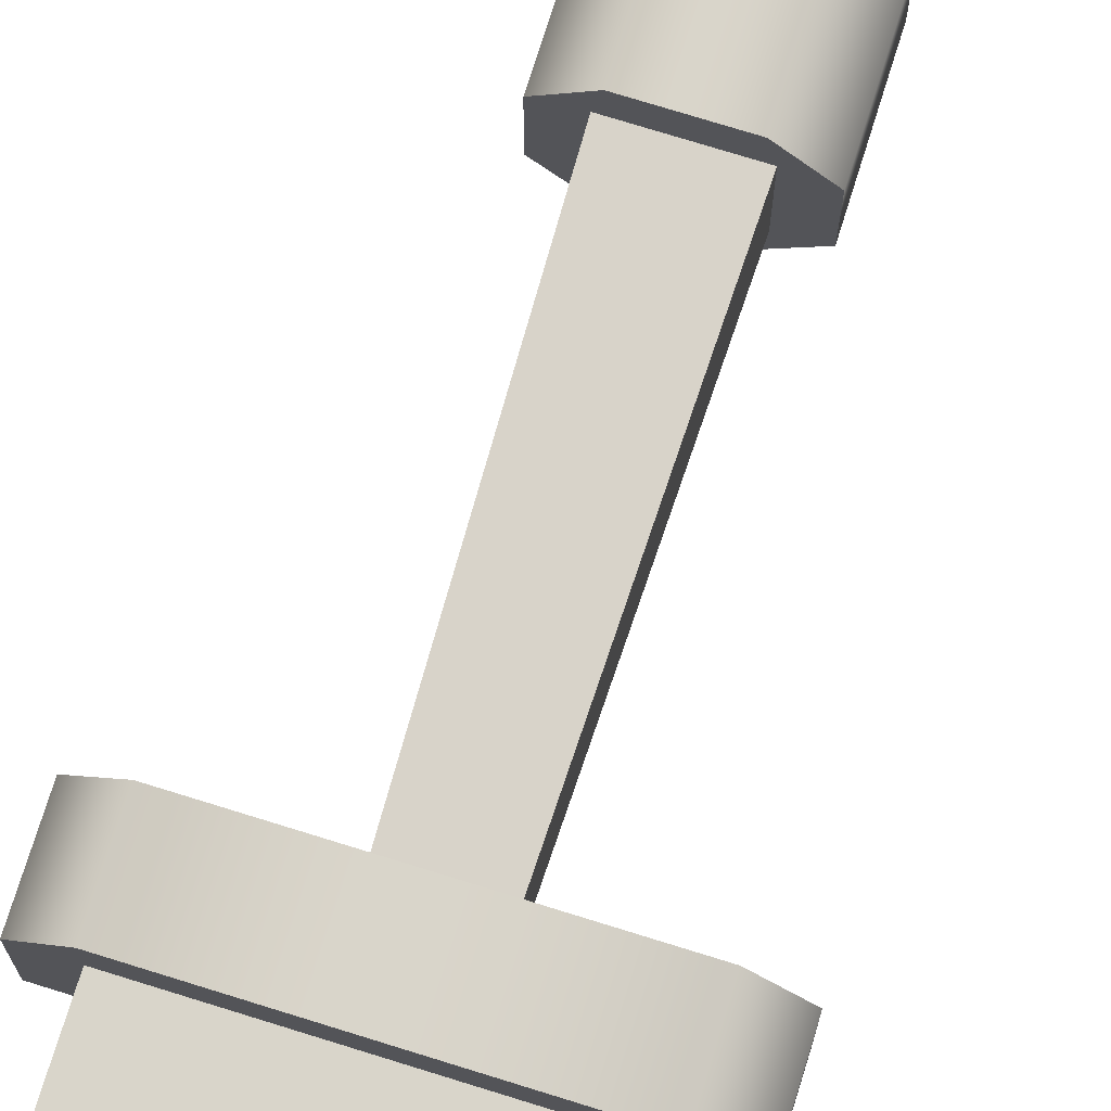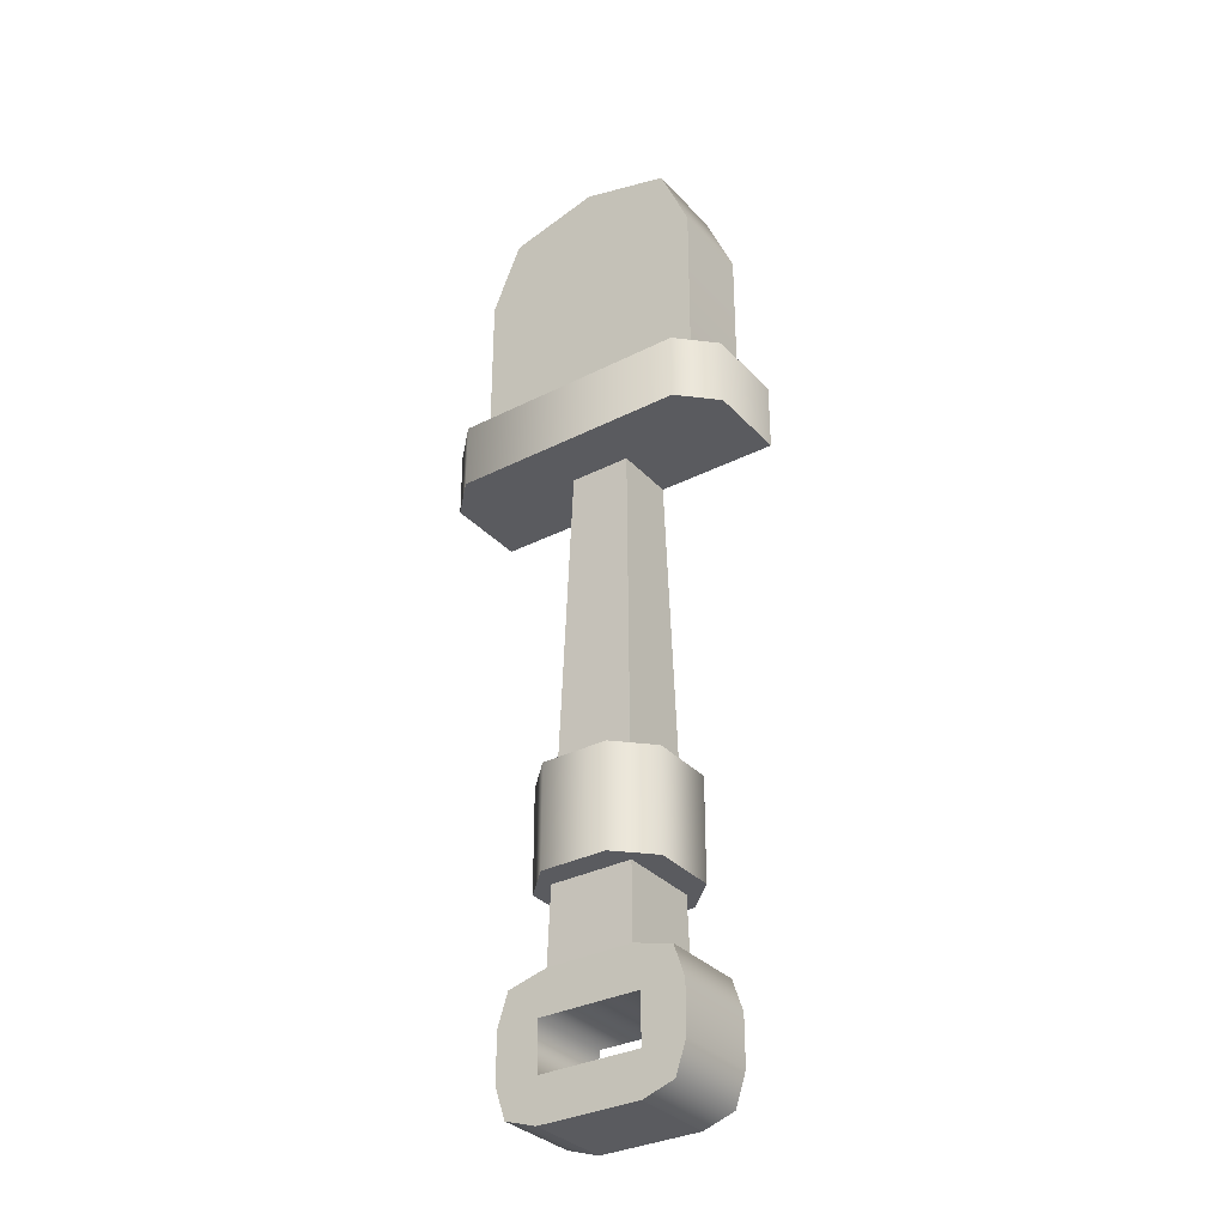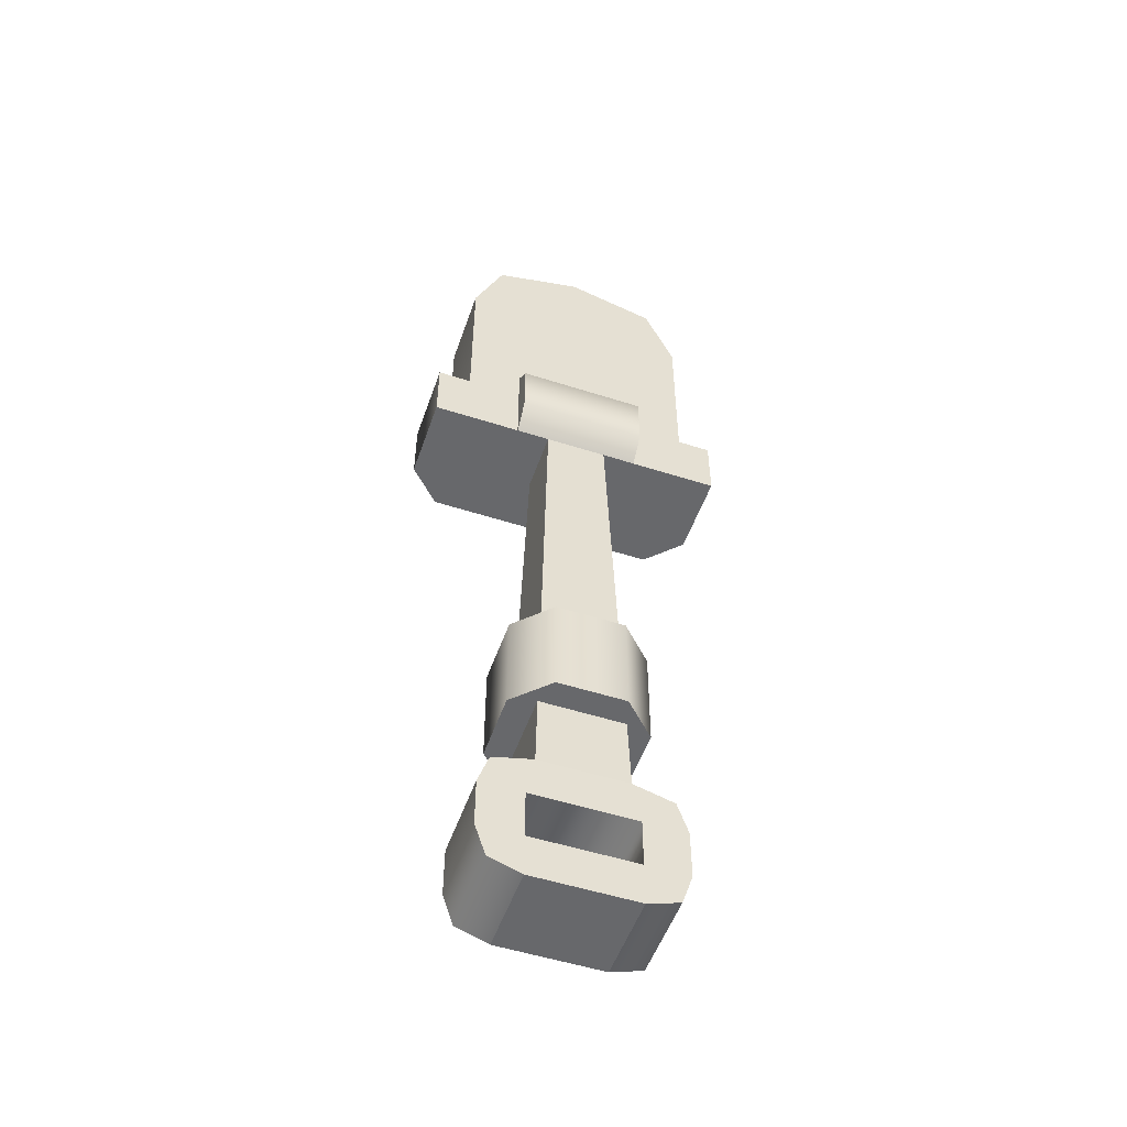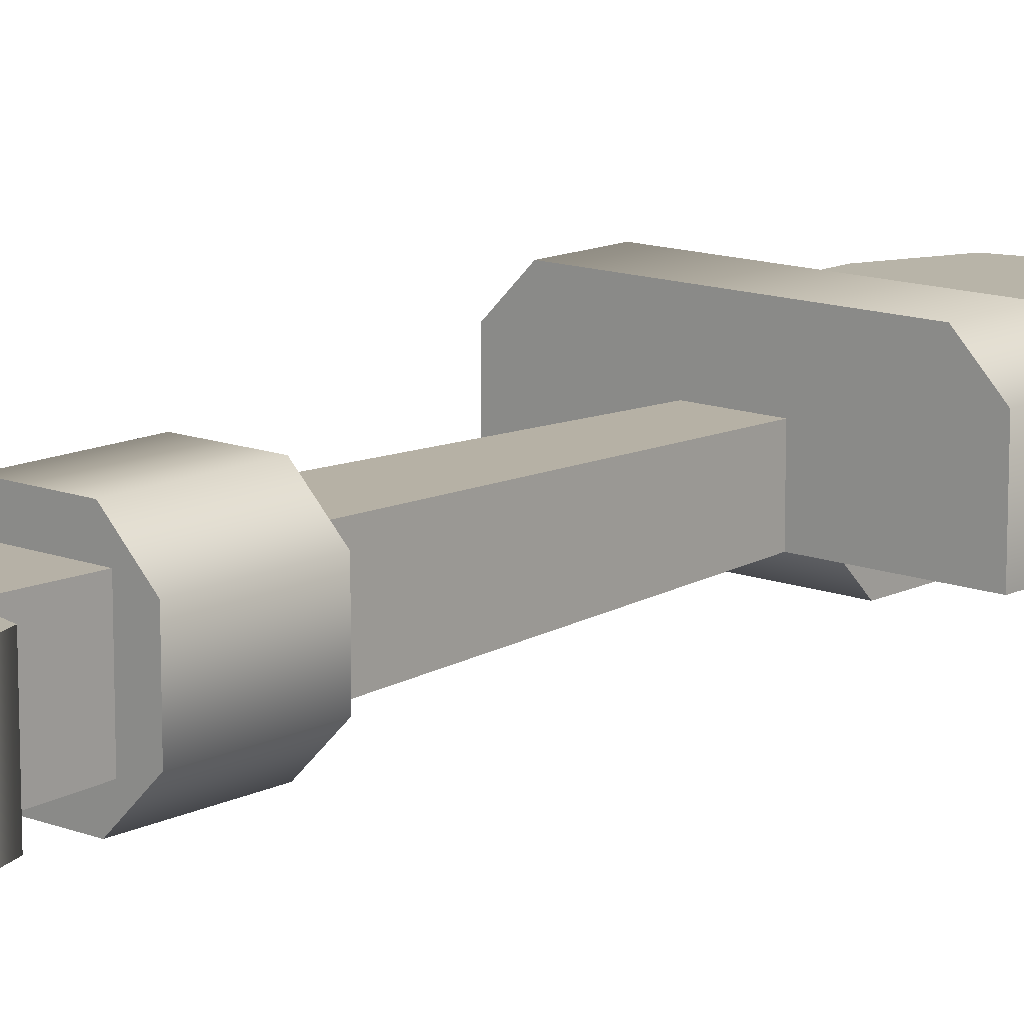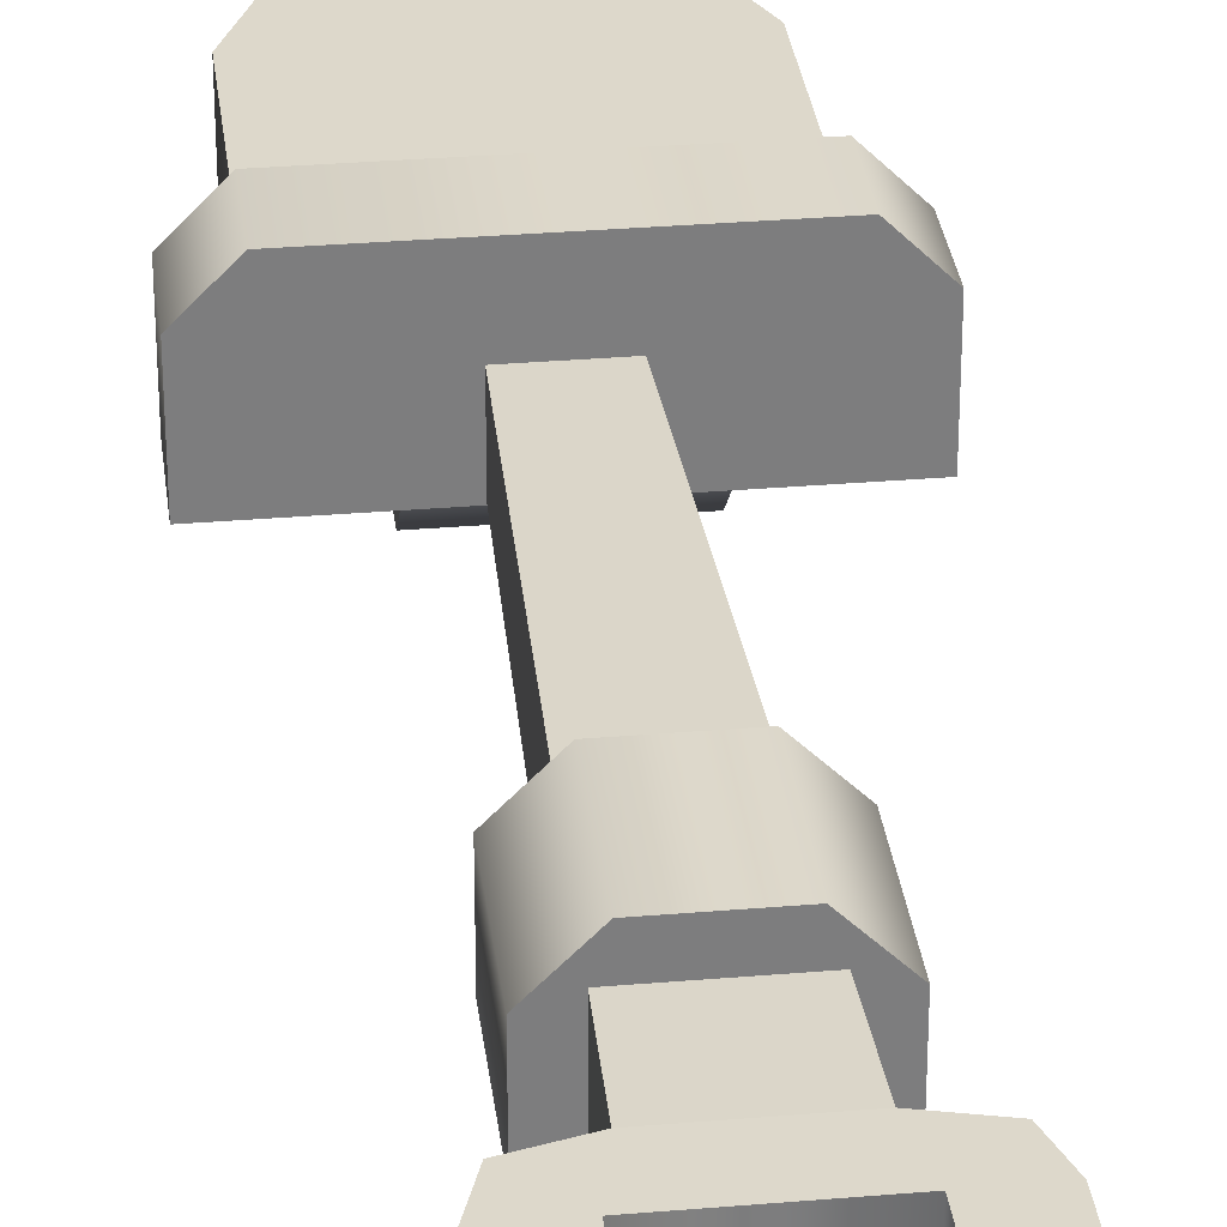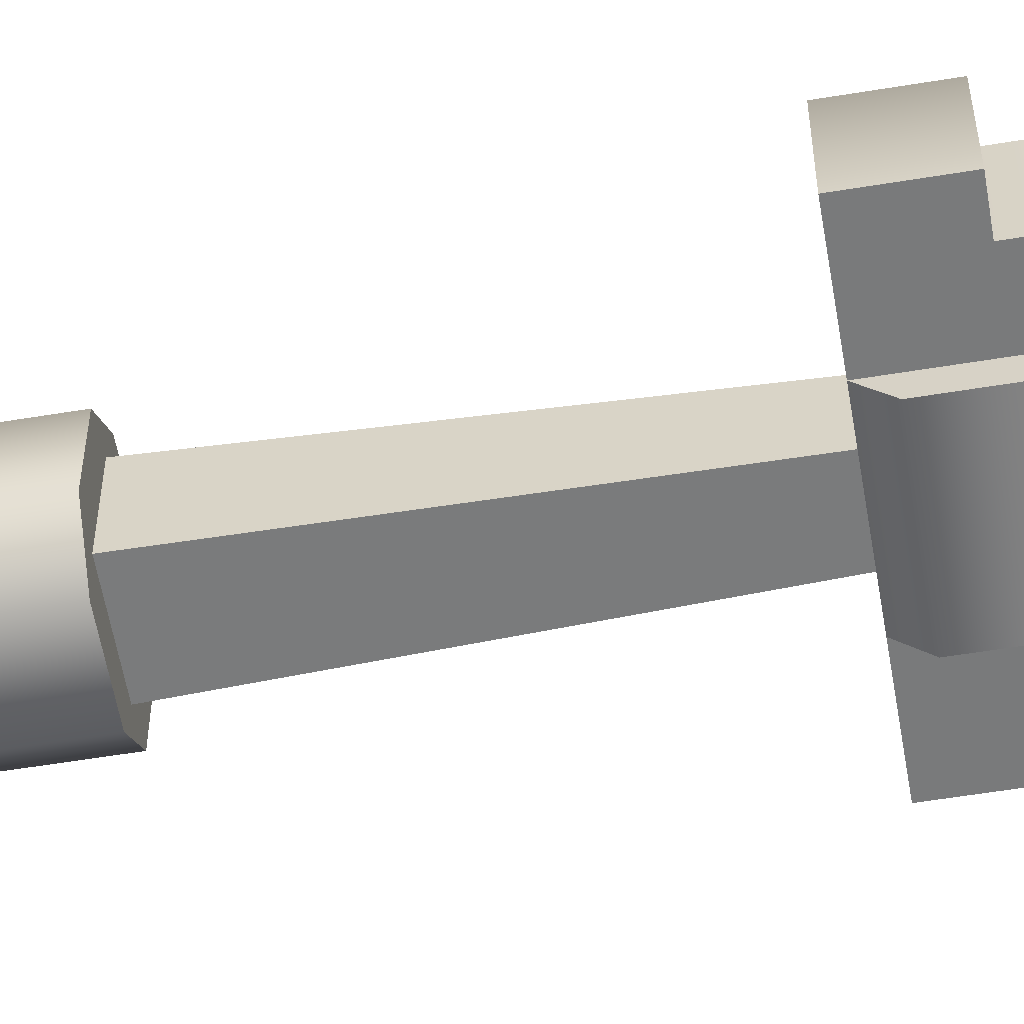
<metadata>
{"format":"obj","ext":"obj","renderer":"f3d","projection":"perspective","resolution":1024,"background":"white","views":[{"elev":74.4,"azim":-162.7,"up":"+Z"},{"elev":-32.9,"azim":35.1,"up":"+Y"},{"elev":-52.4,"azim":160.9,"up":"+Y"},{"elev":13.0,"azim":41.4,"up":"+Z"},{"elev":31.2,"azim":-6.9,"up":"+Z"},{"elev":-58.0,"azim":99.7,"up":"+Z"}]}
</metadata>
<code>
g tool-shovel-upgraded
v 0.0129 0.04 0.0129 1 1 1
v 0.02473 0.03683 0.0129 1 1 1
v -0.0129 0.04 0.0129 1 1 1
v -0.02473 0.03683 0.0129 1 1 1
v -0.01523 0.02733 0.0129 1 1 1
v -0.0279 0.02733 0.0129 1 1 1
v -0.0279 0.01267 0.0129 1 1 1
v 0.01523 0.02733 0.0129 1 1 1
v 0.0279 0.02733 0.0129 1 1 1
v 0.0279 0.01267 0.0129 1 1 1
v -0.01523 0.01267 0.0129 1 1 1
v 0.01523 0.01267 0.0129 1 1 1
v 0.02473 0.003168 0.0129 1 1 1
v -0.02473 0.003168 0.0129 1 1 1
v 0.01523 1.888e-10 0.0129 1 1 1
v -0.01523 0 0.0129 1 1 1
v -0.01523 0.02733 -0.0129 1 1 1
v -0.01523 0.01267 -0.0129 1 1 1
v -0.0129 0.04 -0.0129 1 1 1
v -0.02473 0.03683 -0.0129 1 1 1
v 0.01523 0.01267 -0.0129 1 1 1
v 0.02473 0.03683 -0.0129 1 1 1
v 0.0129 0.04 -0.0129 1 1 1
v 0.02473 0.003168 -0.0129 1 1 1
v 0.01523 1.888e-10 -0.0129 1 1 1
v 0.0279 0.02733 -0.0129 1 1 1
v -0.01523 0 -0.0129 1 1 1
v -0.0279 0.01267 -0.0129 1 1 1
v -0.0279 0.02733 -0.0129 1 1 1
v -0.01237 0.06274 -0.01237 1 1 1
v -0.01237 0.06274 0.01237 1 1 1
v -0.02473 0.003168 -0.0129 1 1 1
v 0.01237 0.06274 0.01237 1 1 1
v 0.01523 0.02733 -0.0129 1 1 1
v 0.0279 0.01267 -0.0129 1 1 1
v 0.01237 0.06274 -0.01237 1 1 1
v 0.0266 0.2831 -0.00915 1 1 1
v 0.0266 0.2831 0.01546 1 1 1
v -1.083e-15 0.29 -0.00915 1 1 1
v -1.083e-15 0.29 0.01546 1 1 1
v -0.01915 0.2137 -0.01546 1 1 1
v 0.01915 0.2137 -0.01546 1 1 1
v -0.01915 0.22 -0.00915 1 1 1
v 0.01915 0.22 -0.00915 1 1 1
v -0.01915 0.19 -0.00915 1 1 1
v -0.00915 0.19 -0.00915 1 1 1
v -0.01915 0.1963 -0.01546 1 1 1
v 0.00915 0.19 -0.00915 1 1 1
v 0.01915 0.19 -0.00915 1 1 1
v 0.01915 0.1963 -0.01546 1 1 1
v 0.03546 0.2622 -0.00915 1 1 1
v 0.03546 0.2622 0.01546 1 1 1
v -0.0266 0.2831 -0.00915 1 1 1
v -0.0266 0.2831 0.01546 1 1 1
v -0.04546 0.19 -0.00915 1 1 1
v -0.04546 0.21 -0.00915 1 1 1
v -0.03546 0.21 -0.00915 1 1 1
v -0.03546 0.2622 -0.00915 1 1 1
v 0.03546 0.21 -0.00915 1 1 1
v 0.04546 0.19 -0.00915 1 1 1
v 0.04546 0.21 -0.00915 1 1 1
v 0.03546 0.21 0.01546 1 1 1
v -0.03546 0.2622 0.01546 1 1 1
v -0.03546 0.21 0.01546 1 1 1
v -0.04546 0.19 0.01546 1 1 1
v -0.04546 0.21 0.01546 1 1 1
v -0.03546 0.21 0.02546 1 1 1
v 0.03546 0.21 0.02546 1 1 1
v 0.04546 0.21 0.01546 1 1 1
v 0.03546 0.19 0.02546 1 1 1
v -0.03546 0.19 0.02546 1 1 1
v 0.04546 0.19 0.01546 1 1 1
v 0.00915 0.19 0.00915 1 1 1
v -0.00915 0.19 0.00915 1 1 1
v -0.01 0.06274 -0.02 1 1 1
v 0.01 0.06274 -0.02 1 1 1
v -0.01 0.09374 -0.02 1 1 1
v 0.01 0.09374 -0.02 1 1 1
v -0.02 0.06274 -0.01 1 1 1
v -0.02 0.09374 -0.01 1 1 1
v -0.02 0.06274 0.01 1 1 1
v -0.02 0.09374 0.01 1 1 1
v 0.01 0.06274 0.02 1 1 1
v -0.01 0.06274 0.02 1 1 1
v 0.01 0.09374 0.02 1 1 1
v -0.01 0.09374 0.02 1 1 1
v 0.02 0.09374 -0.01 1 1 1
v 0.02 0.06274 -0.01 1 1 1
v 0.02 0.09374 0.01 1 1 1
v 0.02 0.06274 0.01 1 1 1
f 3 2 1
f 4 2 3
f 5 2 4
f 6 5 4
f 7 5 6
f 8 2 5
f 8 9 2
f 8 10 9
f 7 11 5
f 12 10 8
f 7 12 11
f 10 12 13
f 7 13 12
f 14 13 7
f 14 15 13
f 15 14 16
f 5 18 17
f 18 5 11
f 20 3 19
f 3 20 4
f 18 12 21
f 12 18 11
f 23 2 22
f 2 23 1
f 15 24 13
f 24 15 25
f 2 26 22
f 26 2 9
f 16 25 15
f 25 16 27
f 7 29 28
f 29 7 6
f 3 30 19
f 30 3 31
f 14 28 32
f 28 14 7
f 33 3 1
f 3 33 31
f 14 27 16
f 27 14 32
f 5 34 8
f 34 5 17
f 9 35 26
f 35 9 10
f 36 1 23
f 1 36 33
f 6 20 29
f 20 6 4
f 12 34 21
f 34 12 8
f 10 24 35
f 24 10 13
f 30 23 19
f 23 30 36
f 22 19 23
f 22 20 19
f 26 20 22
f 34 20 26
f 35 34 26
f 17 20 34
f 17 29 20
f 18 29 17
f 35 21 34
f 29 18 28
f 21 28 18
f 24 21 35
f 24 28 21
f 24 32 28
f 25 32 24
f 32 25 27
f 39 38 37
f 38 39 40
f 43 42 41
f 42 43 44
f 47 46 45
f 46 47 48
f 48 47 49
f 49 47 50
f 41 50 47
f 50 41 42
f 38 51 37
f 51 38 52
f 53 40 39
f 40 53 54
f 56 45 55
f 45 56 57
f 45 57 43
f 43 57 58
f 43 58 44
f 51 44 58
f 51 58 53
f 51 53 37
f 37 53 39
f 59 44 51
f 60 44 59
f 61 60 59
f 44 60 49
f 52 59 51
f 59 52 62
f 63 53 58
f 53 63 54
f 52 64 62
f 64 52 63
f 63 52 38
f 63 38 54
f 54 38 40
f 64 58 57
f 58 64 63
f 65 56 55
f 56 65 66
f 56 64 57
f 64 56 67
f 67 56 66
f 68 64 67
f 68 62 64
f 68 59 62
f 69 59 68
f 59 69 61
f 68 71 70
f 71 68 67
f 69 60 61
f 60 69 72
f 67 65 71
f 65 67 66
f 69 70 72
f 70 69 68
f 70 60 72
f 60 70 49
f 49 70 73
f 48 49 73
f 73 70 71
f 73 71 74
f 74 71 46
f 46 71 45
f 45 71 55
f 55 71 65
f 44 50 42
f 50 44 49
f 45 41 47
f 41 45 43
f 73 31 33
f 31 73 74
f 46 36 30
f 36 46 48
f 48 33 36
f 33 48 73
f 31 46 30
f 46 31 74
f 77 76 75
f 76 77 78
f 81 80 79
f 80 81 82
f 85 84 83
f 84 85 86
f 89 88 87
f 88 89 90
f 78 88 76
f 88 78 87
f 80 75 79
f 75 80 77
f 86 81 84
f 81 86 82
f 89 83 90
f 83 89 85
f 78 89 87
f 89 78 85
f 85 78 77
f 85 77 86
f 86 77 80
f 86 80 82
f 83 88 90
f 88 83 76
f 76 83 84
f 76 84 75
f 75 84 81
f 75 81 79
g tool-shovel-upgraded
f 3 2 1
f 4 2 3
f 5 2 4
f 6 5 4
f 7 5 6
f 8 2 5
f 8 9 2
f 8 10 9
f 7 11 5
f 12 10 8
f 7 12 11
f 10 12 13
f 7 13 12
f 14 13 7
f 14 15 13
f 15 14 16
f 5 18 17
f 18 5 11
f 20 3 19
f 3 20 4
f 18 12 21
f 12 18 11
f 23 2 22
f 2 23 1
f 15 24 13
f 24 15 25
f 2 26 22
f 26 2 9
f 16 25 15
f 25 16 27
f 7 29 28
f 29 7 6
f 3 30 19
f 30 3 31
f 14 28 32
f 28 14 7
f 33 3 1
f 3 33 31
f 14 27 16
f 27 14 32
f 5 34 8
f 34 5 17
f 9 35 26
f 35 9 10
f 36 1 23
f 1 36 33
f 6 20 29
f 20 6 4
f 12 34 21
f 34 12 8
f 10 24 35
f 24 10 13
f 30 23 19
f 23 30 36
f 22 19 23
f 22 20 19
f 26 20 22
f 34 20 26
f 35 34 26
f 17 20 34
f 17 29 20
f 18 29 17
f 35 21 34
f 29 18 28
f 21 28 18
f 24 21 35
f 24 28 21
f 24 32 28
f 25 32 24
f 32 25 27
f 39 38 37
f 38 39 40
f 43 42 41
f 42 43 44
f 47 46 45
f 46 47 48
f 48 47 49
f 49 47 50
f 41 50 47
f 50 41 42
f 38 51 37
f 51 38 52
f 53 40 39
f 40 53 54
f 56 45 55
f 45 56 57
f 45 57 43
f 43 57 58
f 43 58 44
f 51 44 58
f 51 58 53
f 51 53 37
f 37 53 39
f 59 44 51
f 60 44 59
f 61 60 59
f 44 60 49
f 52 59 51
f 59 52 62
f 63 53 58
f 53 63 54
f 52 64 62
f 64 52 63
f 63 52 38
f 63 38 54
f 54 38 40
f 64 58 57
f 58 64 63
f 65 56 55
f 56 65 66
f 56 64 57
f 64 56 67
f 67 56 66
f 68 64 67
f 68 62 64
f 68 59 62
f 69 59 68
f 59 69 61
f 68 71 70
f 71 68 67
f 69 60 61
f 60 69 72
f 67 65 71
f 65 67 66
f 69 70 72
f 70 69 68
f 70 60 72
f 60 70 49
f 49 70 73
f 48 49 73
f 73 70 71
f 73 71 74
f 74 71 46
f 46 71 45
f 45 71 55
f 55 71 65
f 44 50 42
f 50 44 49
f 45 41 47
f 41 45 43
f 73 31 33
f 31 73 74
f 46 36 30
f 36 46 48
f 48 33 36
f 33 48 73
f 31 46 30
f 46 31 74
f 77 76 75
f 76 77 78
f 81 80 79
f 80 81 82
f 85 84 83
f 84 85 86
f 89 88 87
f 88 89 90
f 78 88 76
f 88 78 87
f 80 75 79
f 75 80 77
f 86 81 84
f 81 86 82
f 89 83 90
f 83 89 85
f 78 89 87
f 89 78 85
f 85 78 77
f 85 77 86
f 86 77 80
f 86 80 82
f 83 88 90
f 88 83 76
f 76 83 84
f 76 84 75
f 75 84 81
f 75 81 79

</code>
